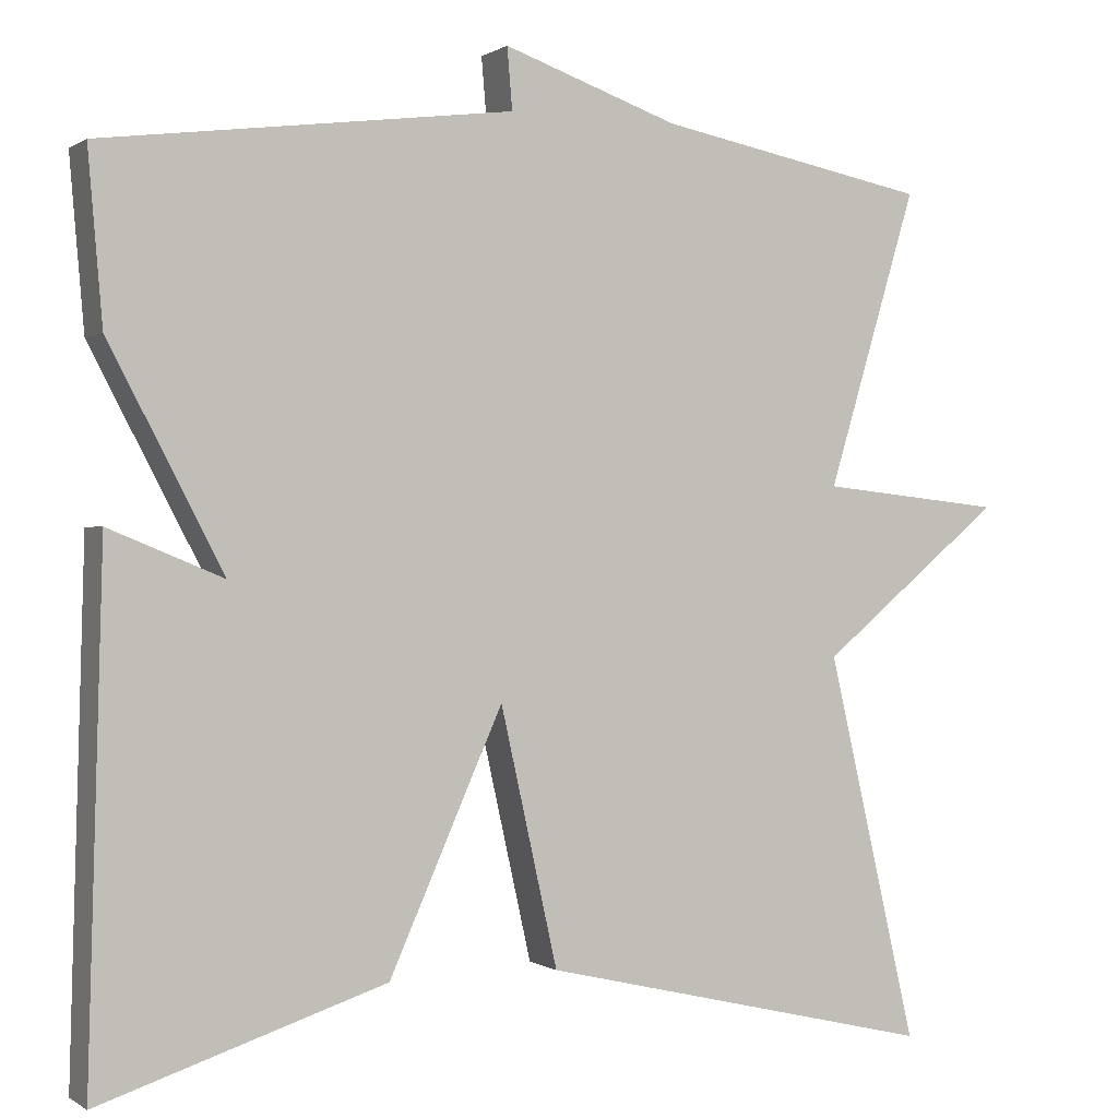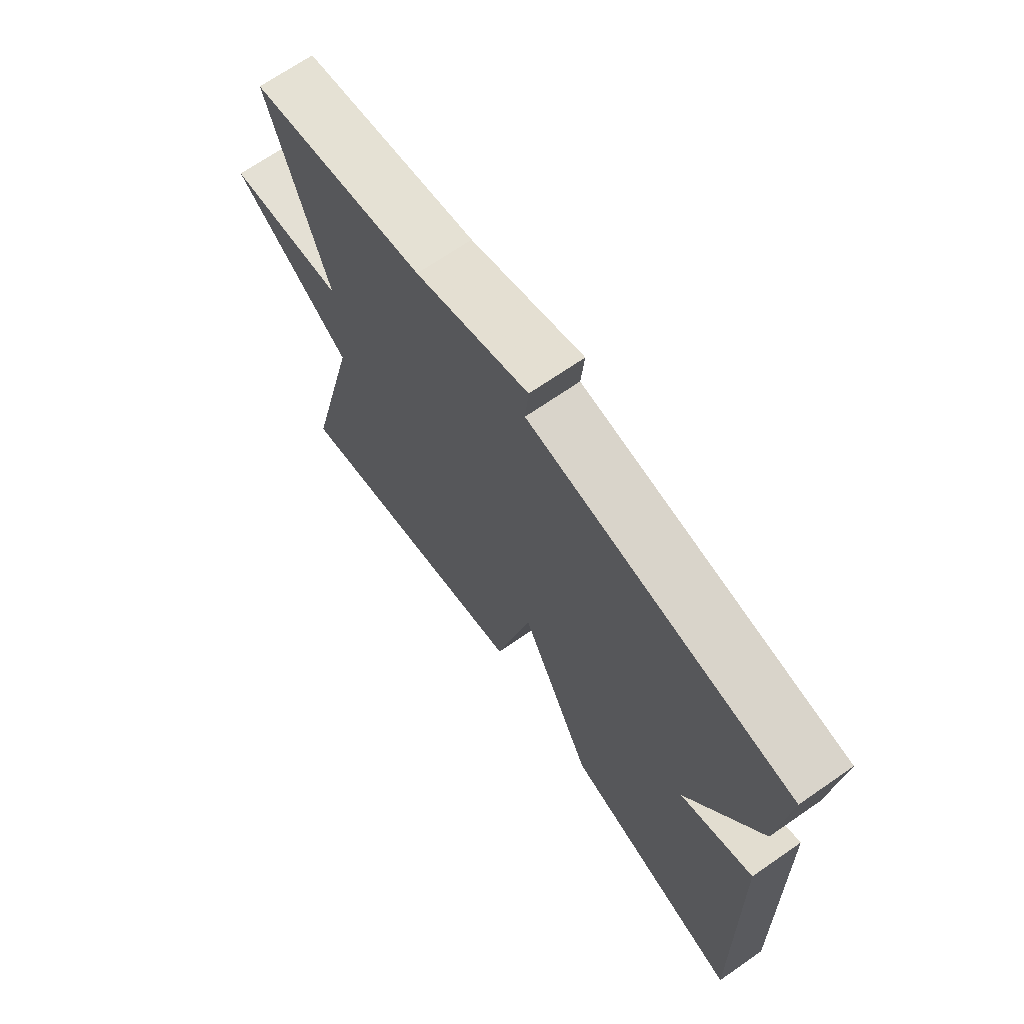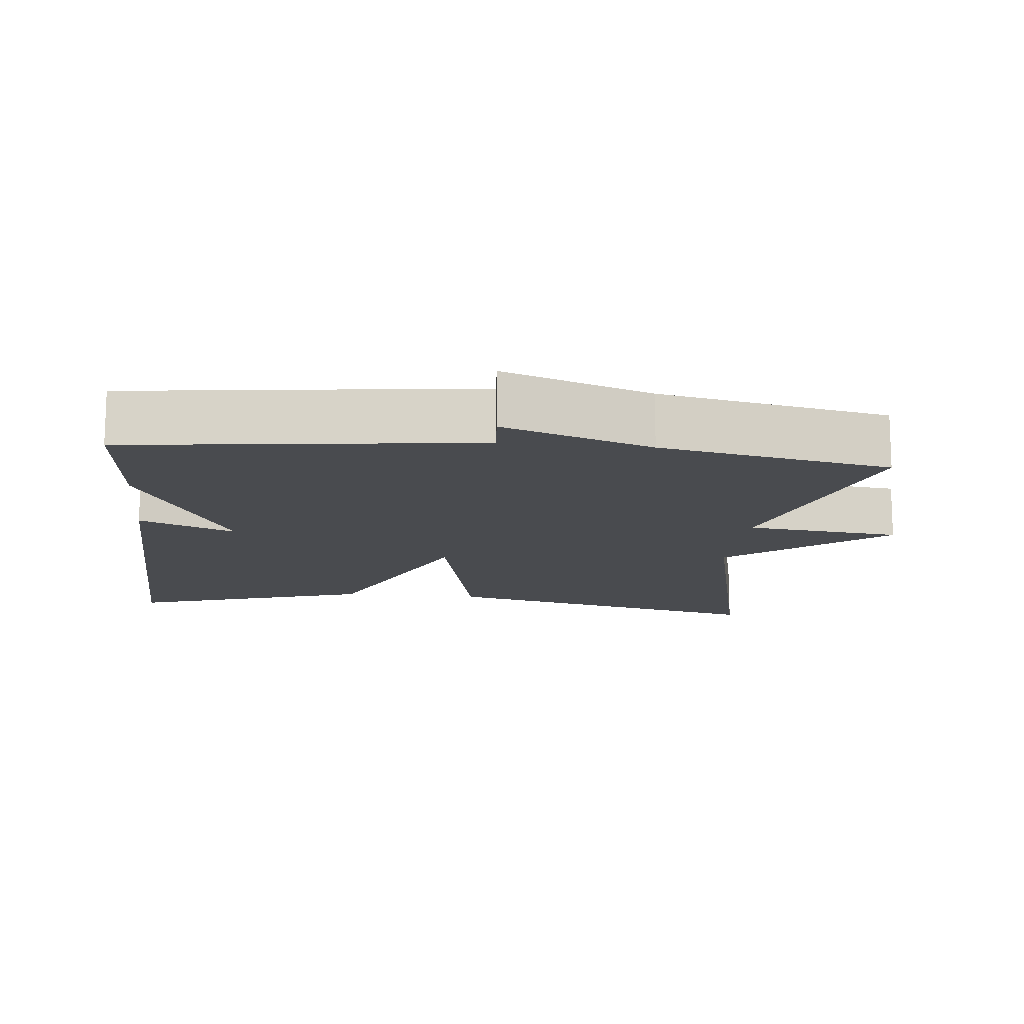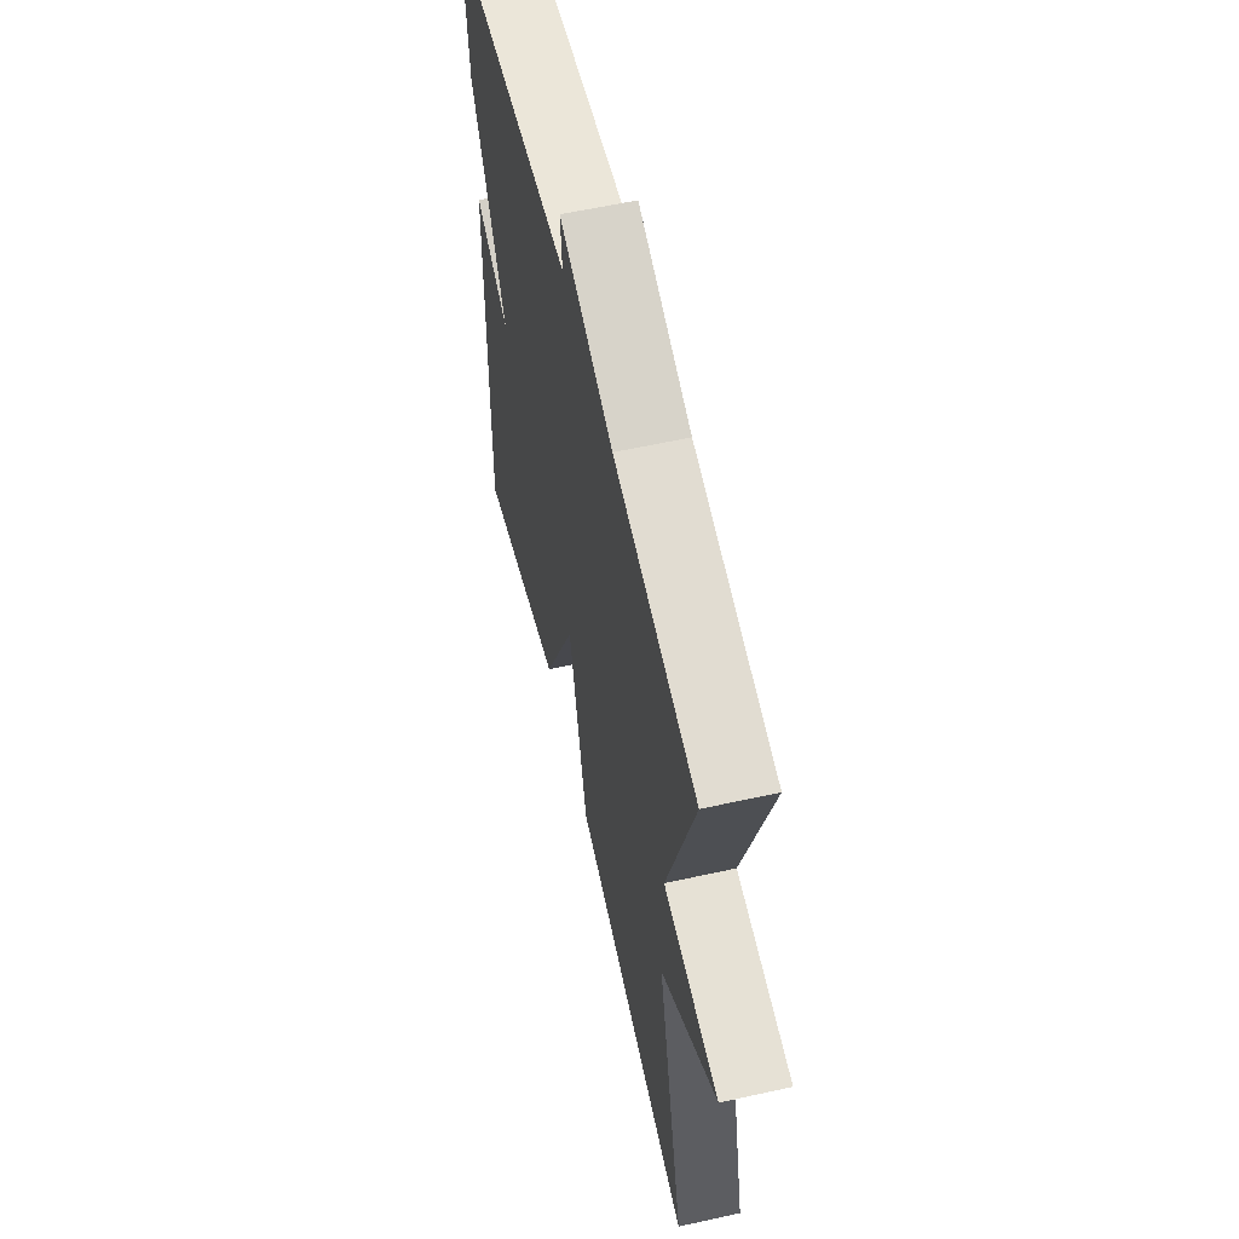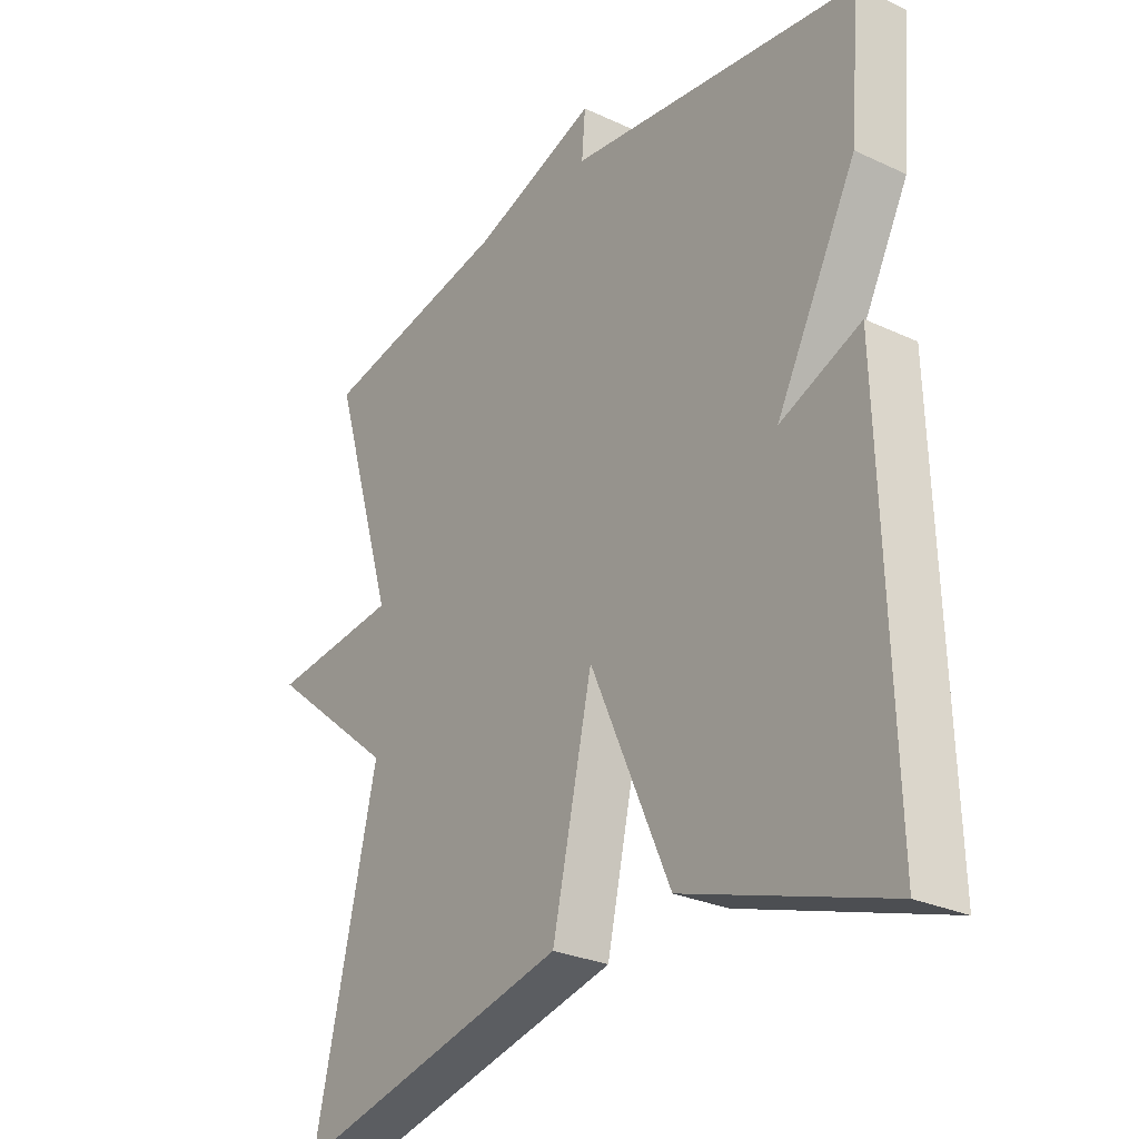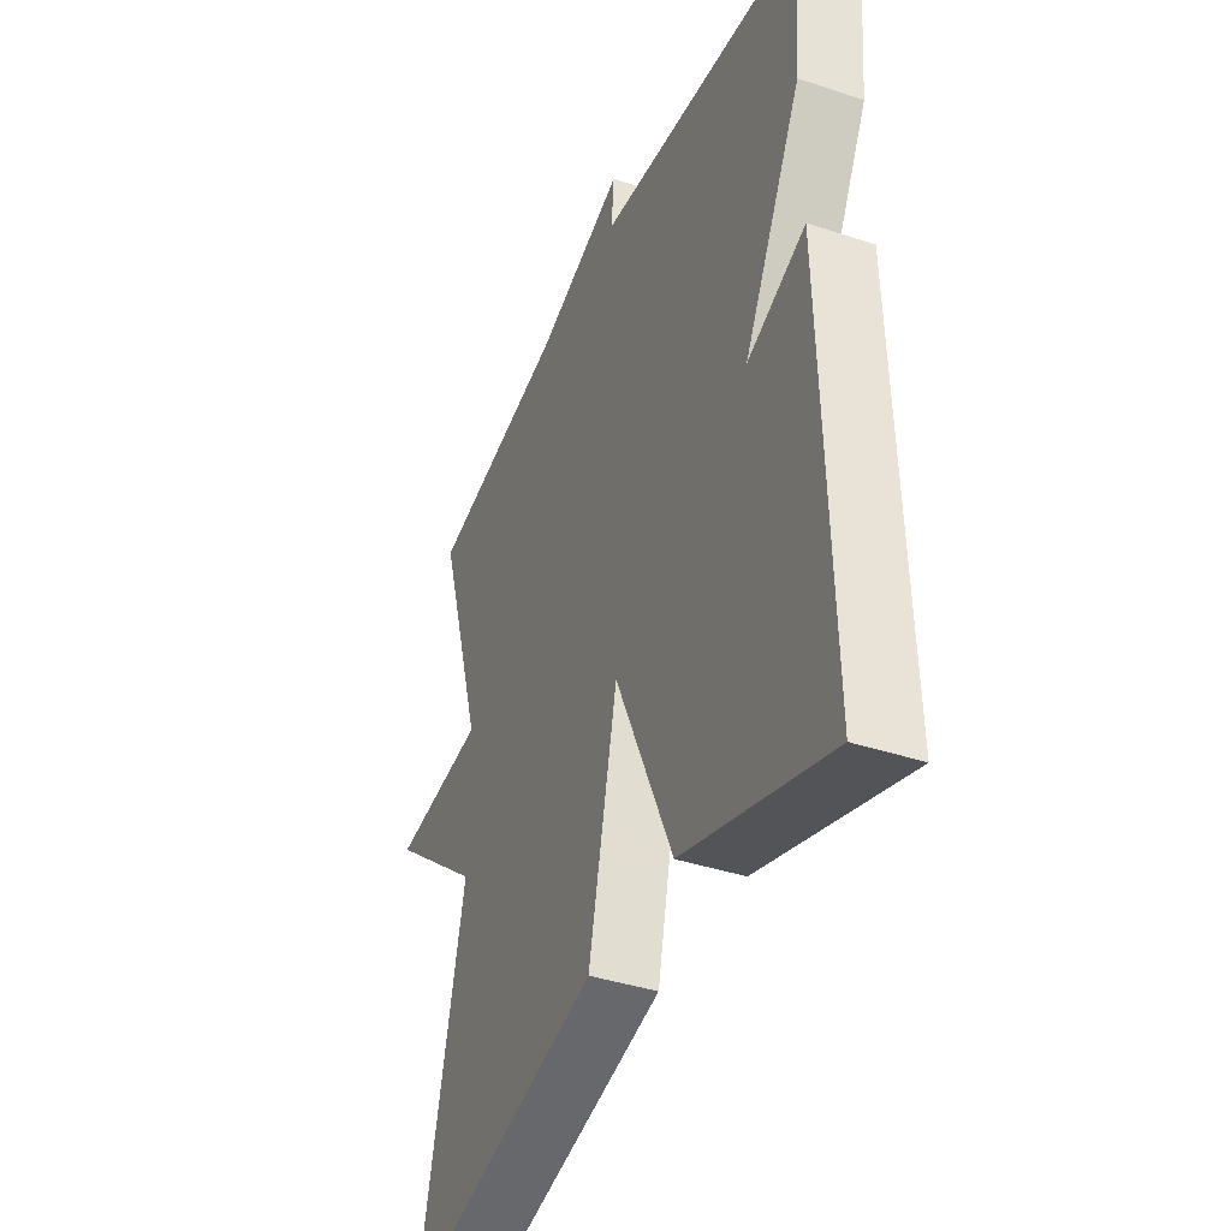
<metadata>
{"format":"obj","ext":"obj","renderer":"f3d","projection":"perspective","resolution":1024,"background":"white","views":[{"elev":0.1,"azim":-25.5,"up":"+Z"},{"elev":69.4,"azim":-124.7,"up":"+Z"},{"elev":-13.8,"azim":-6.2,"up":"+Y"},{"elev":59.0,"azim":77.1,"up":"+Z"},{"elev":-27.6,"azim":-125.6,"up":"+Z"},{"elev":-39.9,"azim":-112.3,"up":"+Z"}]}
</metadata>
<code>
v 0.5 0.07 0.5
v 0.395 0.07 0.152
v 0.61 0.07 0.129
v 0.395 0.07 -0.048
v 0.5 0.07 -0.5
v 0.035 0.07 -0.391
v -0.032 0.07 -0.092
v -0.165 0.07 -0.391
v -0.5 0.07 -0.5
v -0.483 0.07 0.101
v -0.349 0.07 0.046
v -0.483 0.07 0.301
v -0.5 0.07 0.5
v -0.019 0.07 0.562
v -0.025 0.07 0.634
v 0.181 0.07 0.562
v 0.5 0 0.5
v 0.395 0 0.152
v 0.61 0 0.129
v 0.395 0 -0.048
v 0.5 0 -0.5
v 0.035 0 -0.391
v -0.032 0 -0.092
v -0.165 0 -0.391
v -0.5 0 -0.5
v -0.483 0 0.101
v -0.349 0 0.046
v -0.483 0 0.301
v -0.5 0 0.5
v -0.019 0 0.562
v -0.025 0 0.634
v 0.181 0 0.562
f 14 15 16
f 16 1 2
f 14 16 2
f 13 14 2
f 12 13 2
f 11 12 2
f 9 10 11
f 8 9 11
f 7 8 11
f 2 3 4
f 11 2 4
f 7 11 4
f 4 5 6 7
f 32 31 30
f 18 17 32
f 18 32 30
f 18 30 29
f 18 29 28
f 18 28 27
f 27 26 25
f 27 25 24
f 27 24 23
f 20 19 18
f 20 18 27
f 20 27 23
f 23 22 21 20
f 1 17 18 2
f 2 18 19 3
f 3 19 20 4
f 4 20 21 5
f 5 21 22 6
f 6 22 23 7
f 7 23 24 8
f 8 24 25 9
f 9 25 26 10
f 10 26 27 11
f 11 27 28 12
f 12 28 29 13
f 13 29 30 14
f 14 30 31 15
f 15 31 32 16
f 16 32 17 1

</code>
